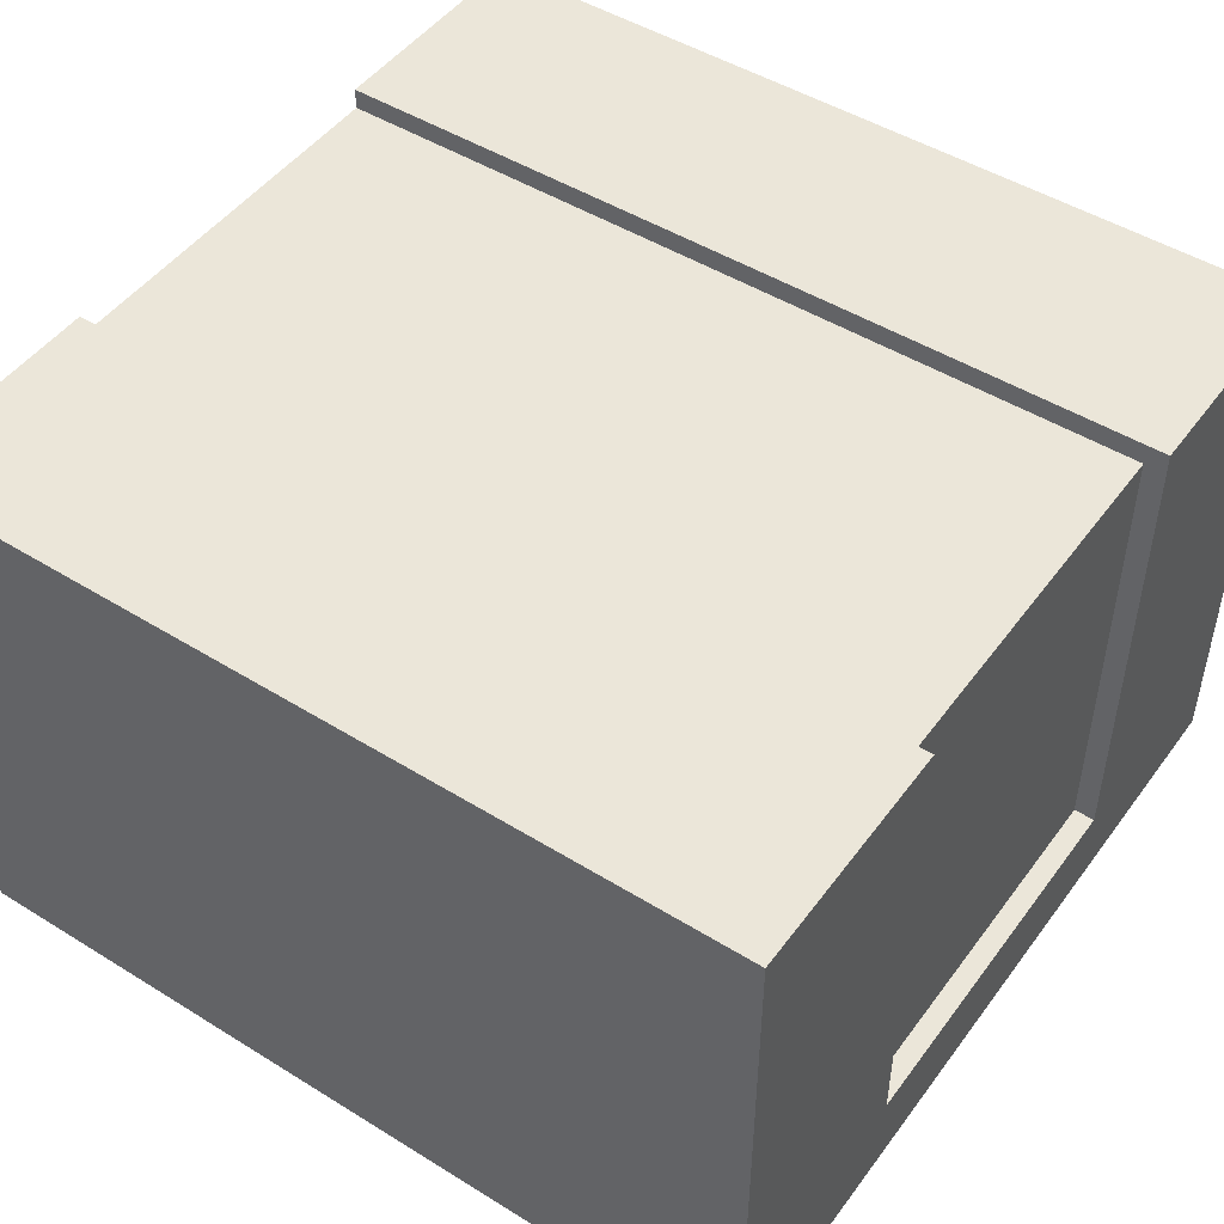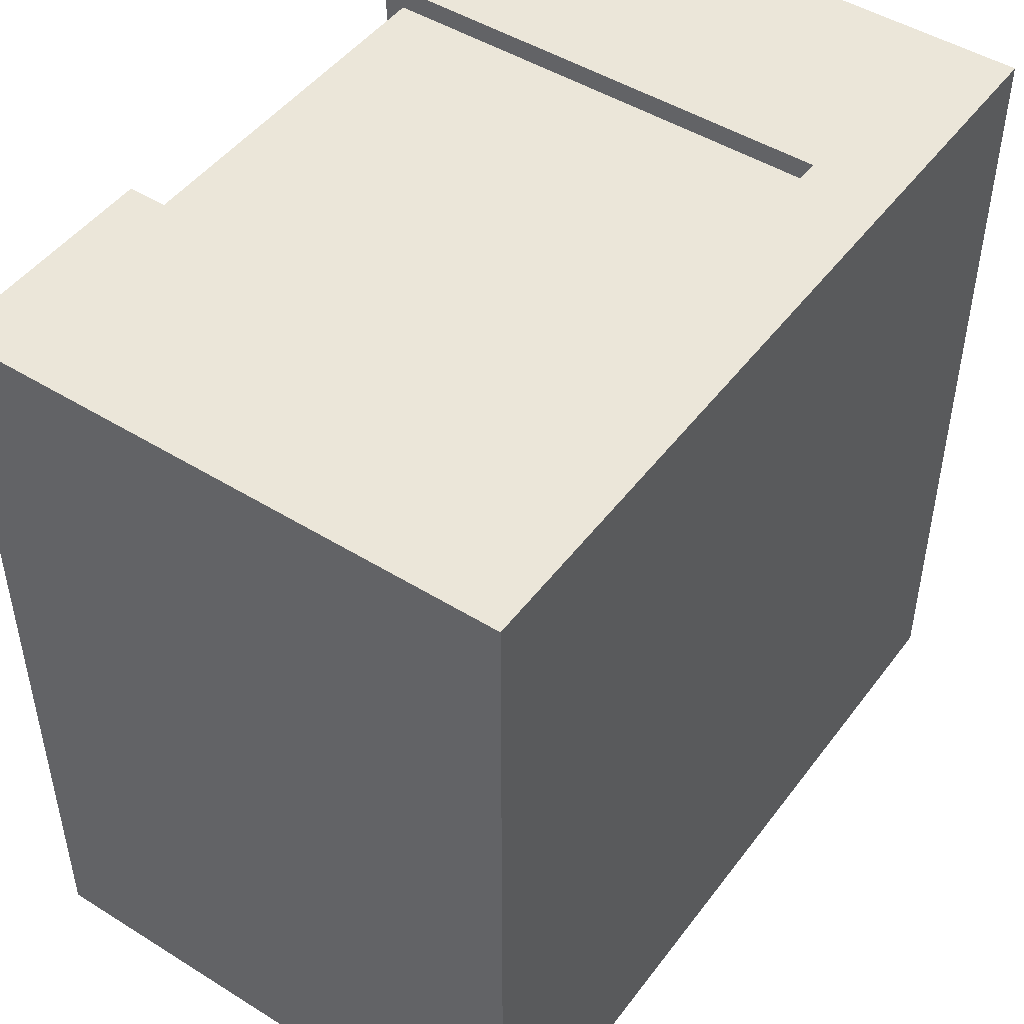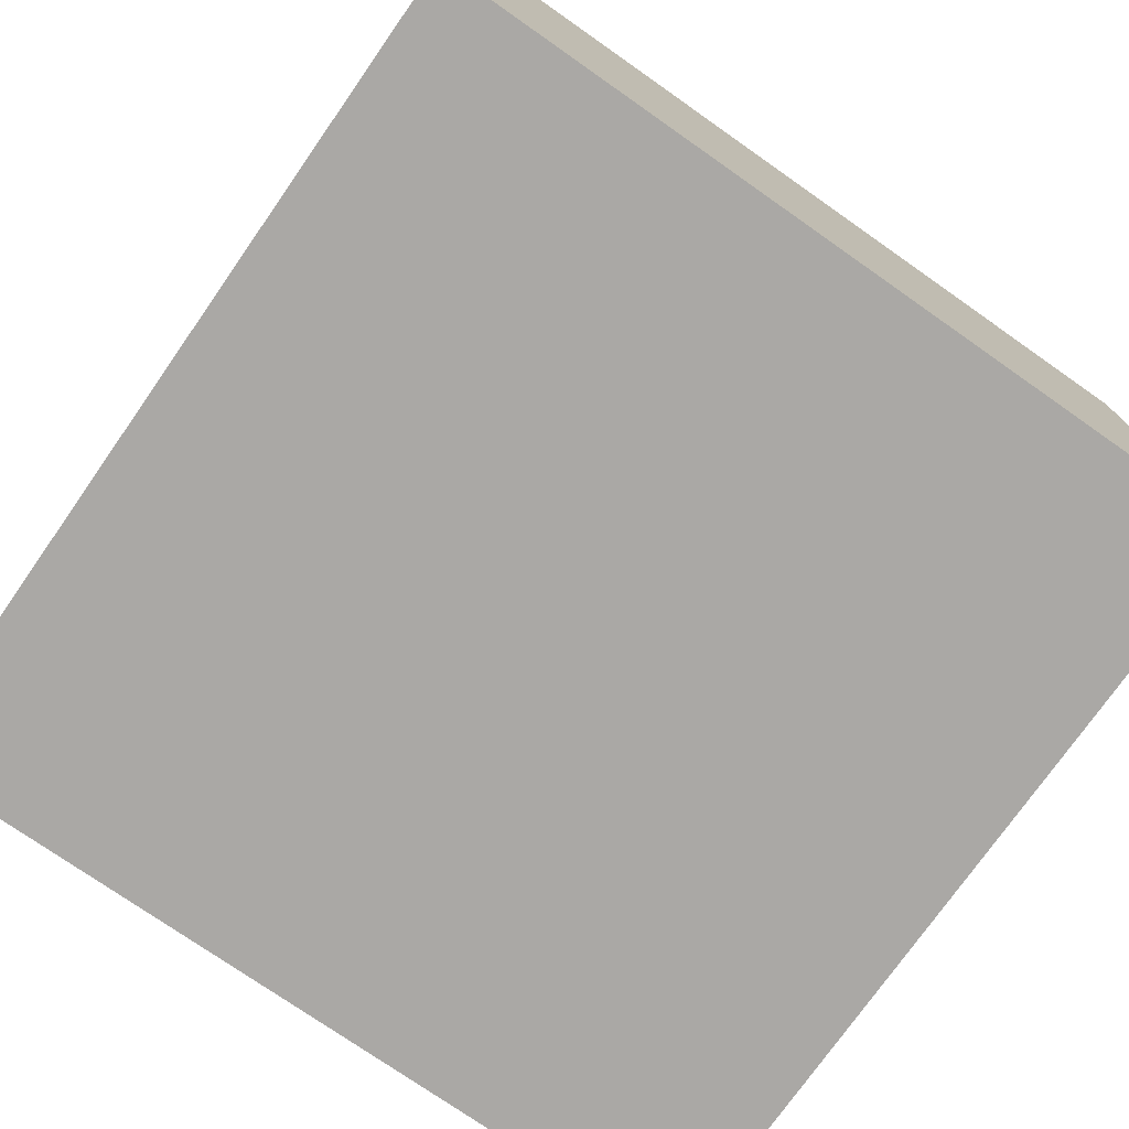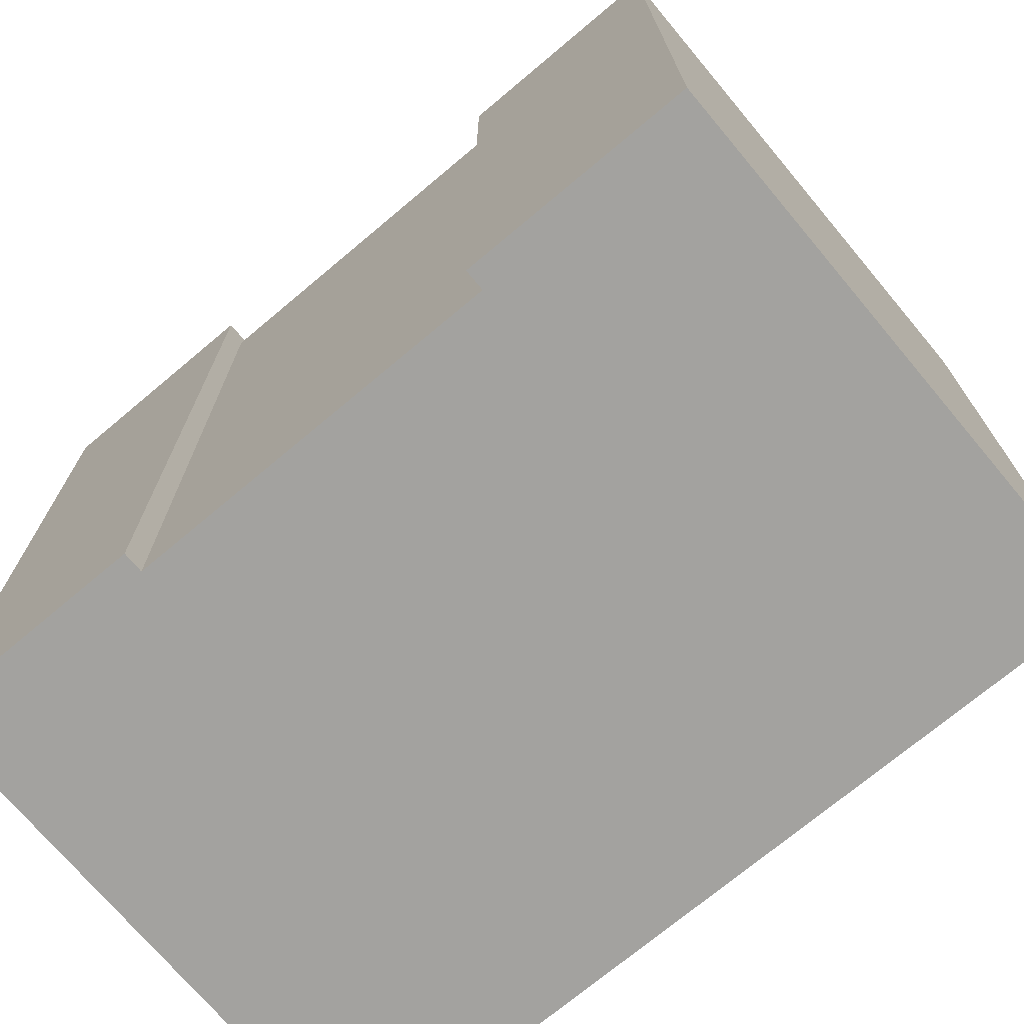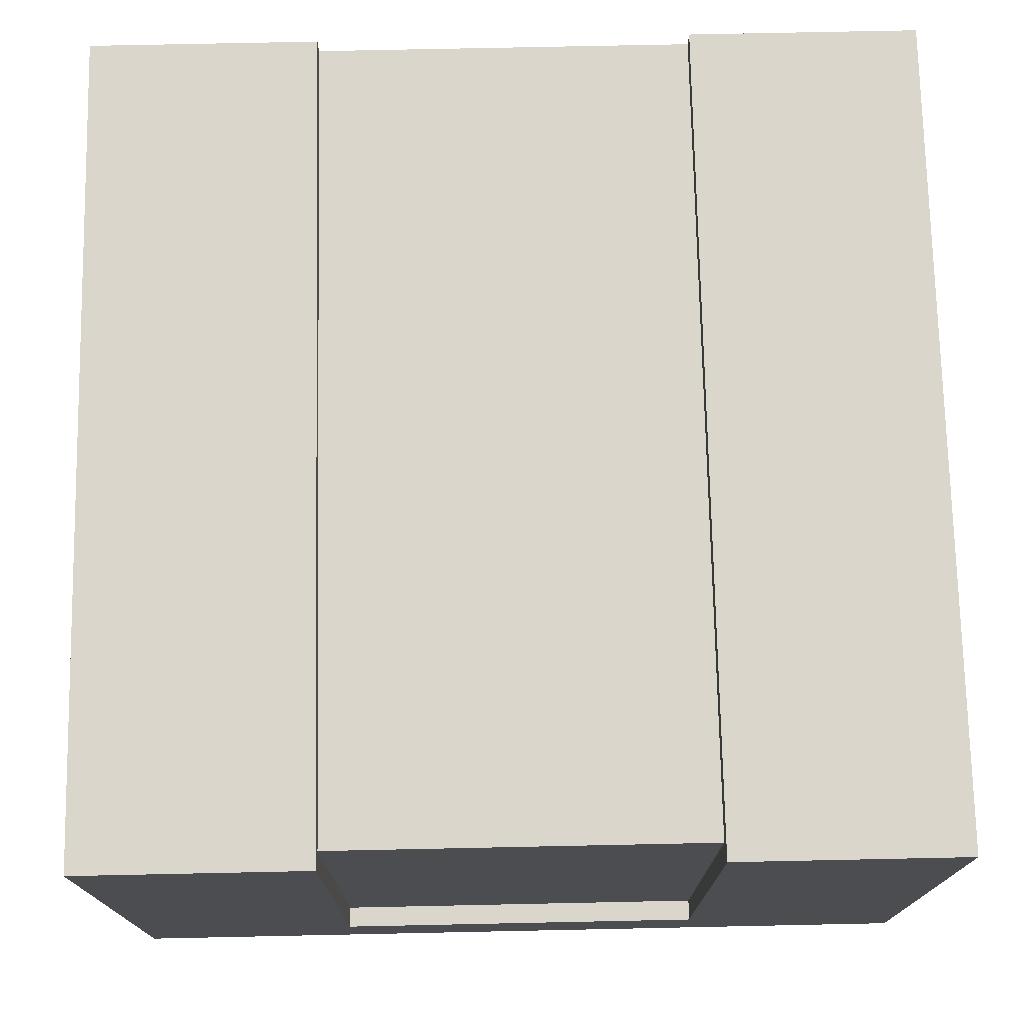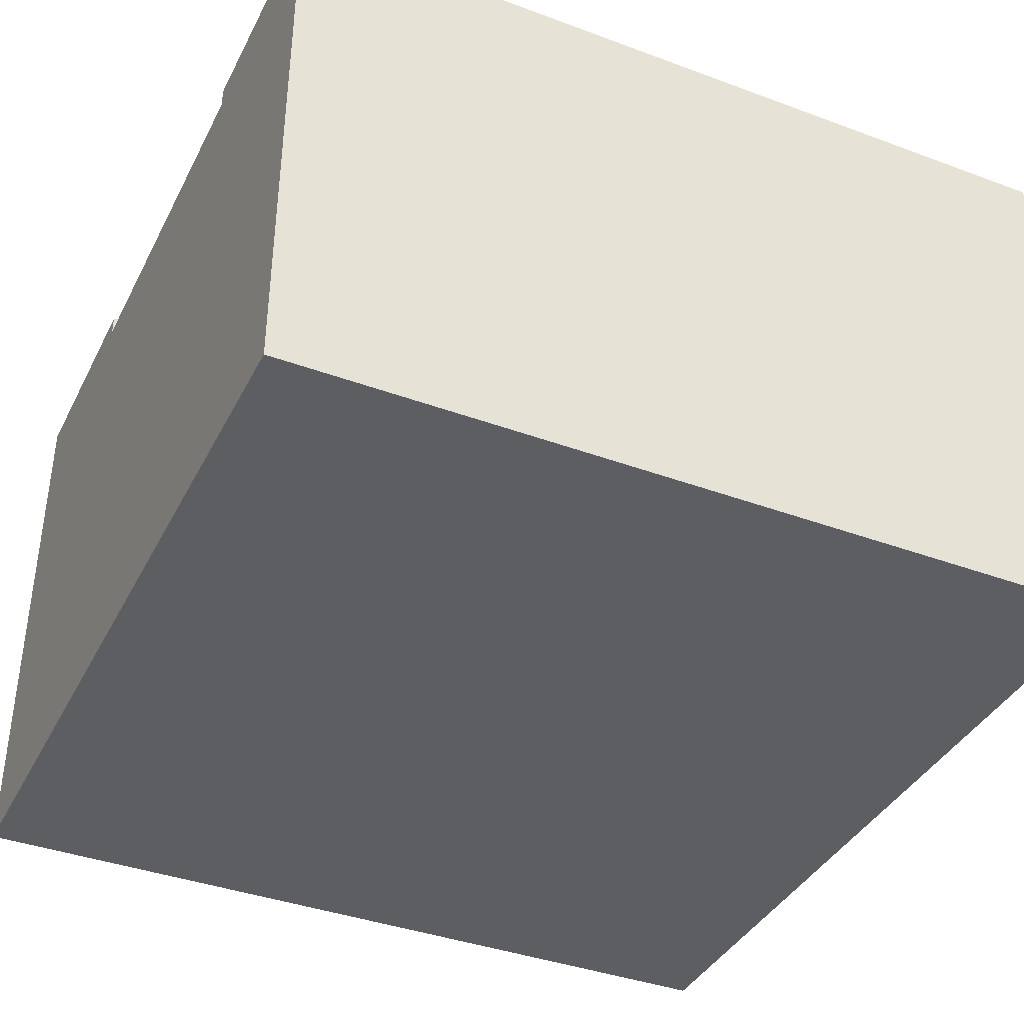
<metadata>
{"format":"obj","ext":"obj","renderer":"f3d","projection":"perspective","resolution":1024,"background":"white","views":[{"elev":48.2,"azim":-55.3,"up":"+Y"},{"elev":47.6,"azim":-55.0,"up":"+Z"},{"elev":-75.2,"azim":-125.0,"up":"+Y"},{"elev":-72.5,"azim":-140.0,"up":"+Z"},{"elev":74.0,"azim":-1.2,"up":"+Y"},{"elev":-38.9,"azim":-114.9,"up":"+Y"}]}
</metadata>
<code>
o
v 0 2 0
v 0 2 -0.1
v 0 2 -3.9
v 0 2 -4
v 0 2.5 -0.1
v 0 2.5 -3.9
v 0 4.7 0
v 0 4.7 -4
v 2.9 2.4 0
v 2.9 2.4 -0.1
v 2.9 4.6 -0.1
v 2.9 4.6 -4
v 2.9 4.7 0
v 2.9 4.7 -4
v 1.1 2.4 0
v 1.1 2.4 -0.1
v 1.1 4.6 -0.1
v 1.1 4.6 -4
v 1.1 4.7 0
v 1.1 4.7 -4
v 4 2 0
v 4 2 -4
v 4 4.7 0
v 4 4.7 -4
v 0 2 0
v 0 4.7 0
v 1.1 2.4 0
v 1.1 4.7 0
v 2.9 2.4 0
v 2.9 4.7 0
v 4 2 0
v 4 4.7 0
v 1.1 2.4 -0.1
v 1.1 4.6 -0.1
v 2.9 2.4 -0.1
v 2.9 4.6 -0.1
v 0 2 -4
v 0 4.7 -4
v 1.1 4.4 -4
v 1.1 4.5 -4
v 1.1 4.6 -4
v 1.1 4.7 -4
v 2.9 4.4 -4
v 2.9 4.5 -4
v 2.9 4.6 -4
v 2.9 4.7 -4
v 4 2 -4
v 4 4.7 -4
v 0 2 0
v 4 2 0
v 0 2 -0.1
v 3.8 2 -0.1
v 0 2 -3.9
v 3.8 2 -3.9
v 0 2 -4
v 4 2 -4
v 1.1 2.4 0
v 2.9 2.4 0
v 1.1 2.4 -0.1
v 2.9 2.4 -0.1
v 1.1 4.6 -0.1
v 2.9 4.6 -0.1
v 1.1 4.6 -4
v 2.9 4.6 -4
v 0 4.7 0
v 1.1 4.7 0
v 2.9 4.7 0
v 4 4.7 0
v 0 4.7 -4
v 1.1 4.7 -4
v 2.9 4.7 -4
v 4 4.7 -4
f 5 2 1
f 5 3 2
f 6 4 3
f 6 3 5
f 7 5 1
f 7 6 5
f 8 4 6
f 8 6 7
f 11 10 9
f 13 11 9
f 13 12 11
f 14 12 13
f 15 16 17
f 15 17 19
f 17 18 19
f 19 18 20
f 21 22 23
f 23 22 24
f 27 26 25
f 28 26 27
f 29 27 25
f 31 29 25
f 31 30 29
f 32 30 31
f 35 34 33
f 36 34 35
f 37 38 39
f 39 38 40
f 40 38 41
f 41 38 42
f 37 39 43
f 39 40 43
f 40 41 44
f 43 40 44
f 44 41 45
f 37 43 47
f 45 46 47
f 44 45 47
f 43 44 47
f 47 46 48
f 51 50 49
f 52 50 51
f 53 52 51
f 54 50 52
f 54 52 53
f 55 54 53
f 56 50 54
f 56 54 55
f 57 58 59
f 59 58 60
f 61 62 63
f 63 62 64
f 65 66 69
f 69 66 70
f 67 68 71
f 71 68 72

</code>
